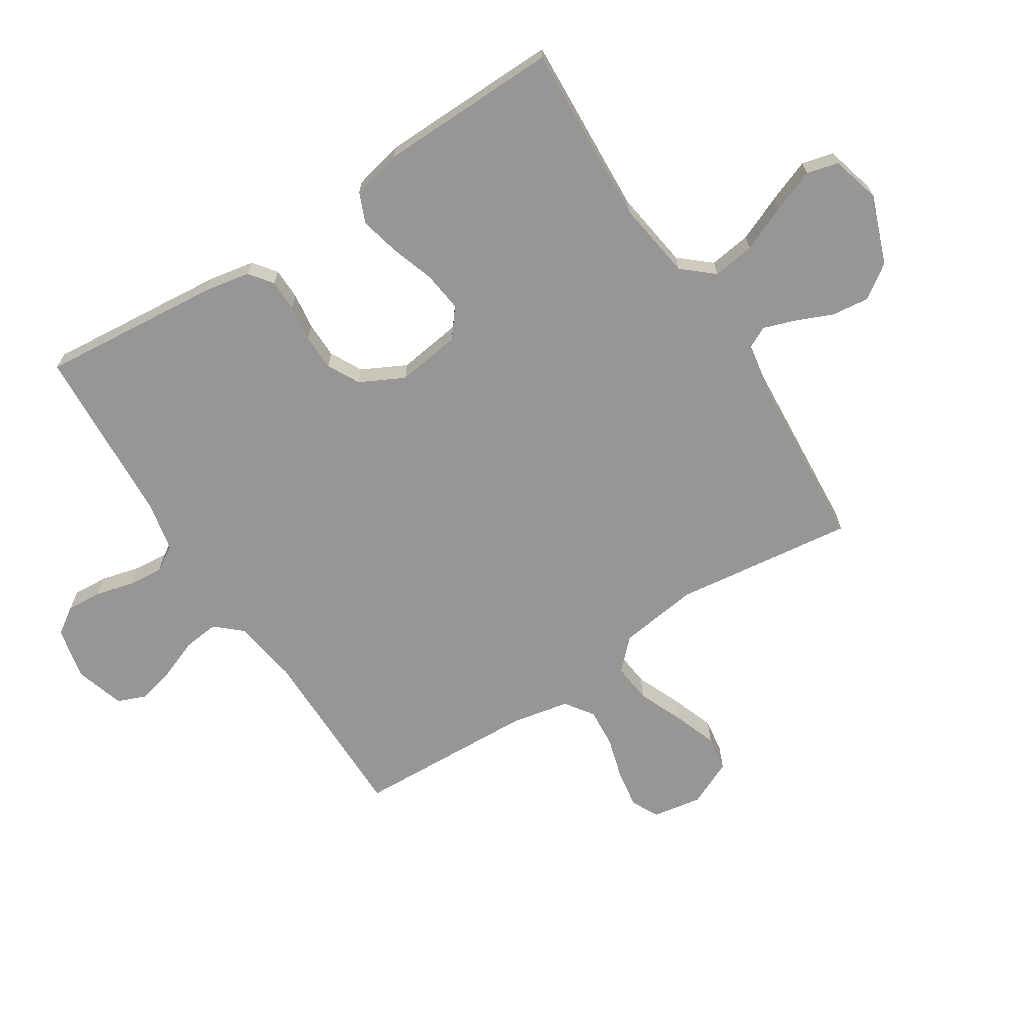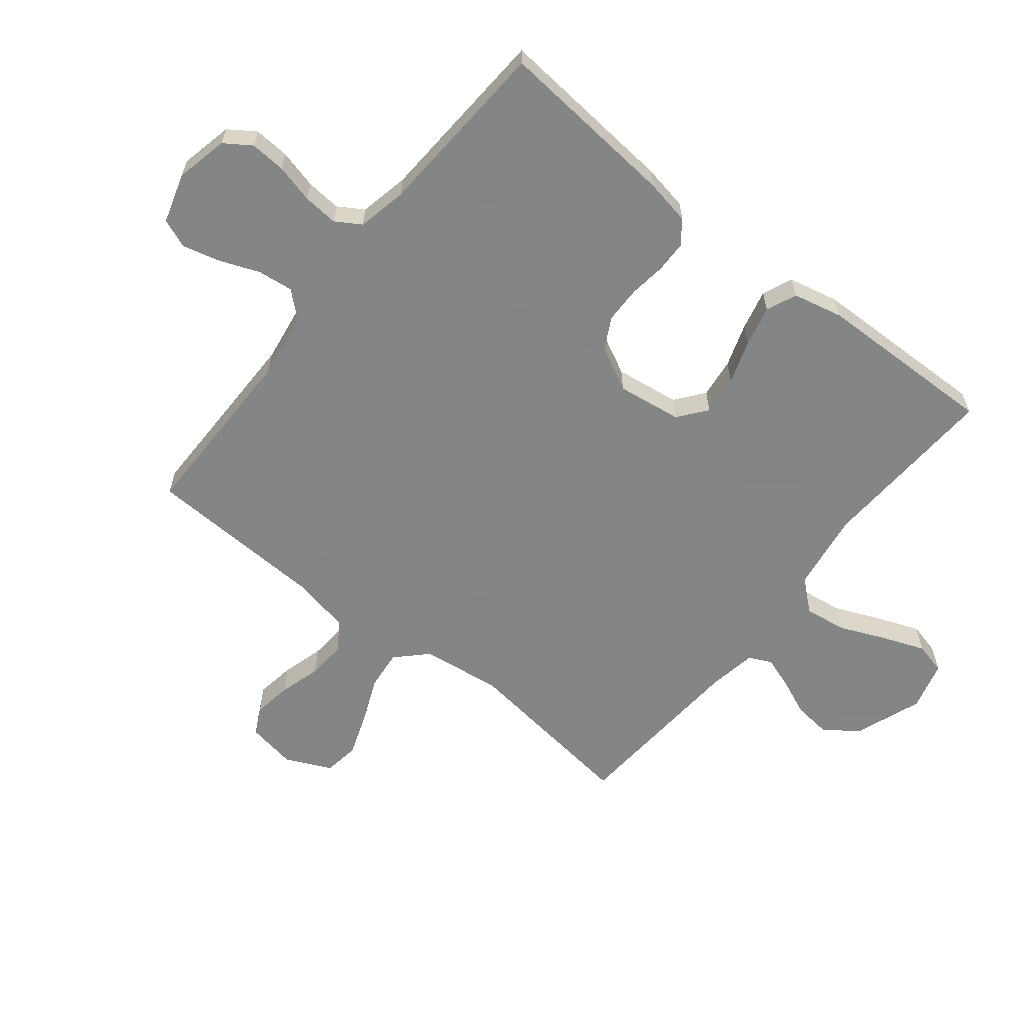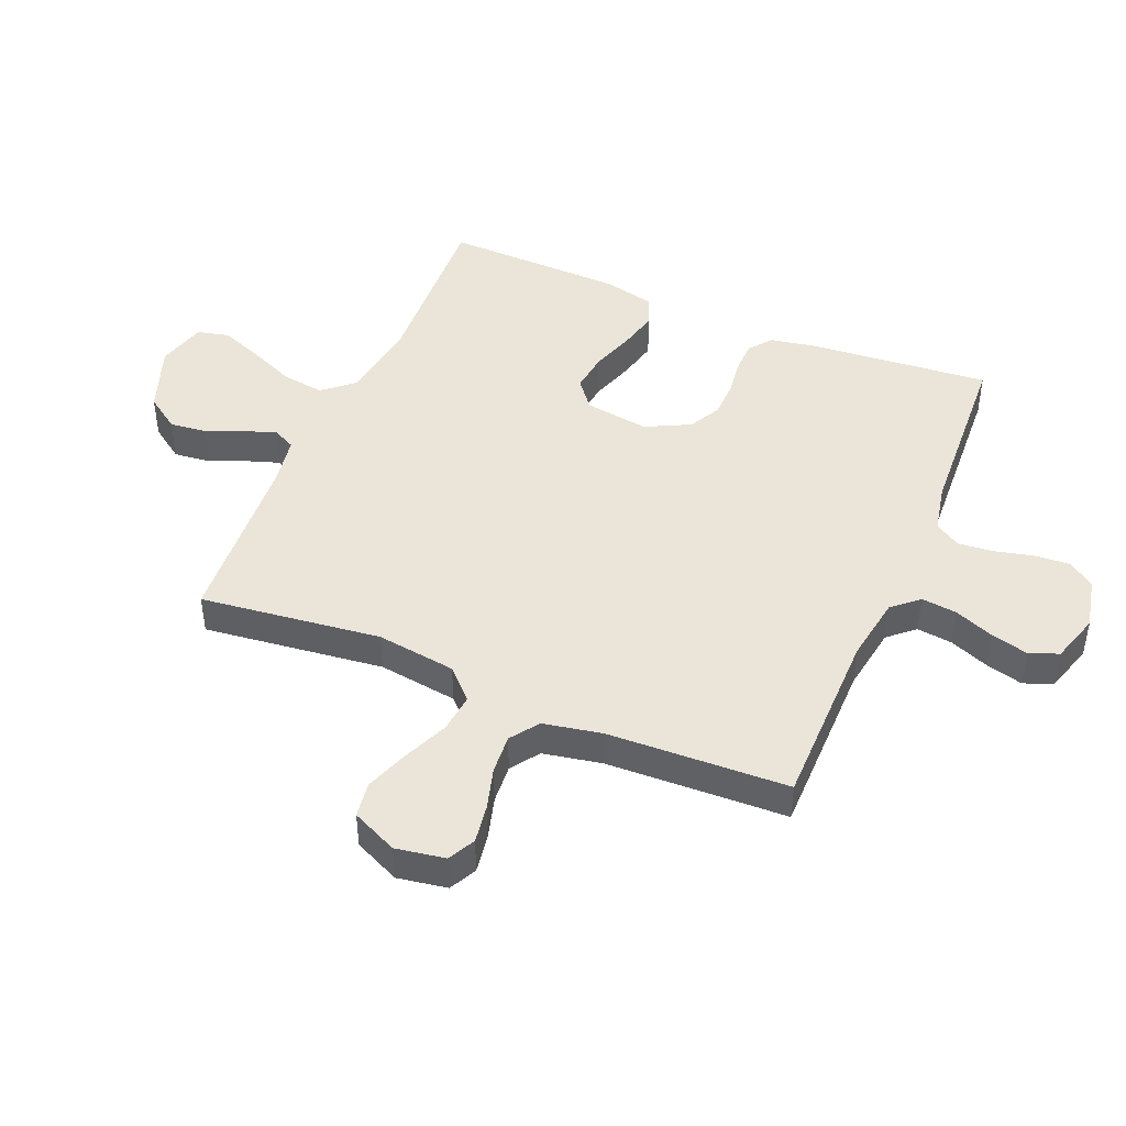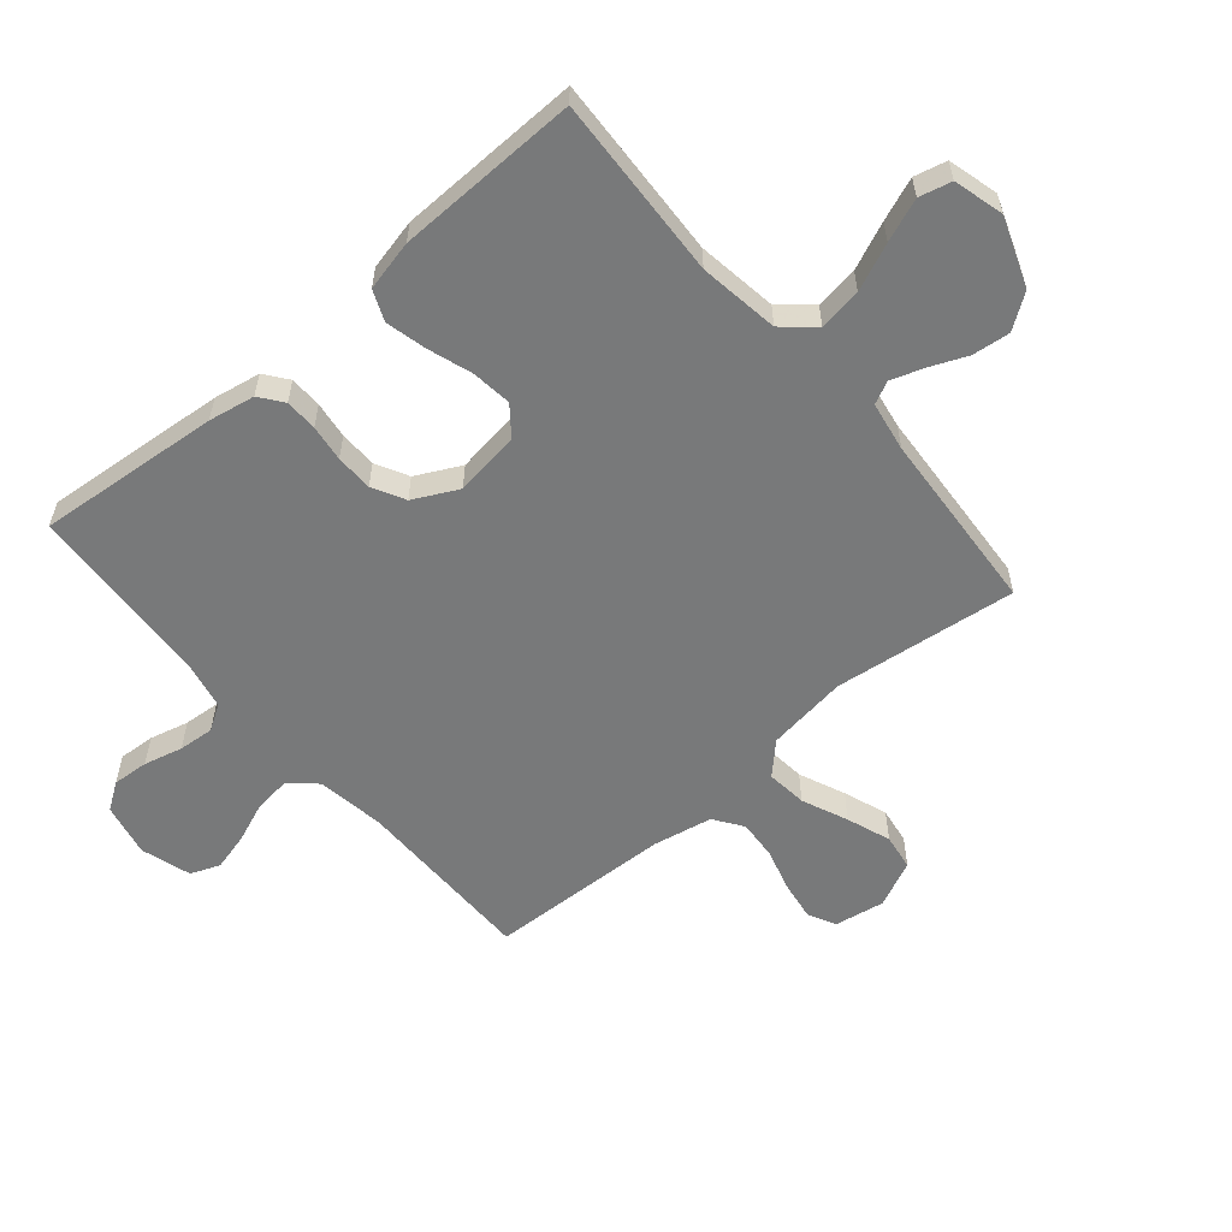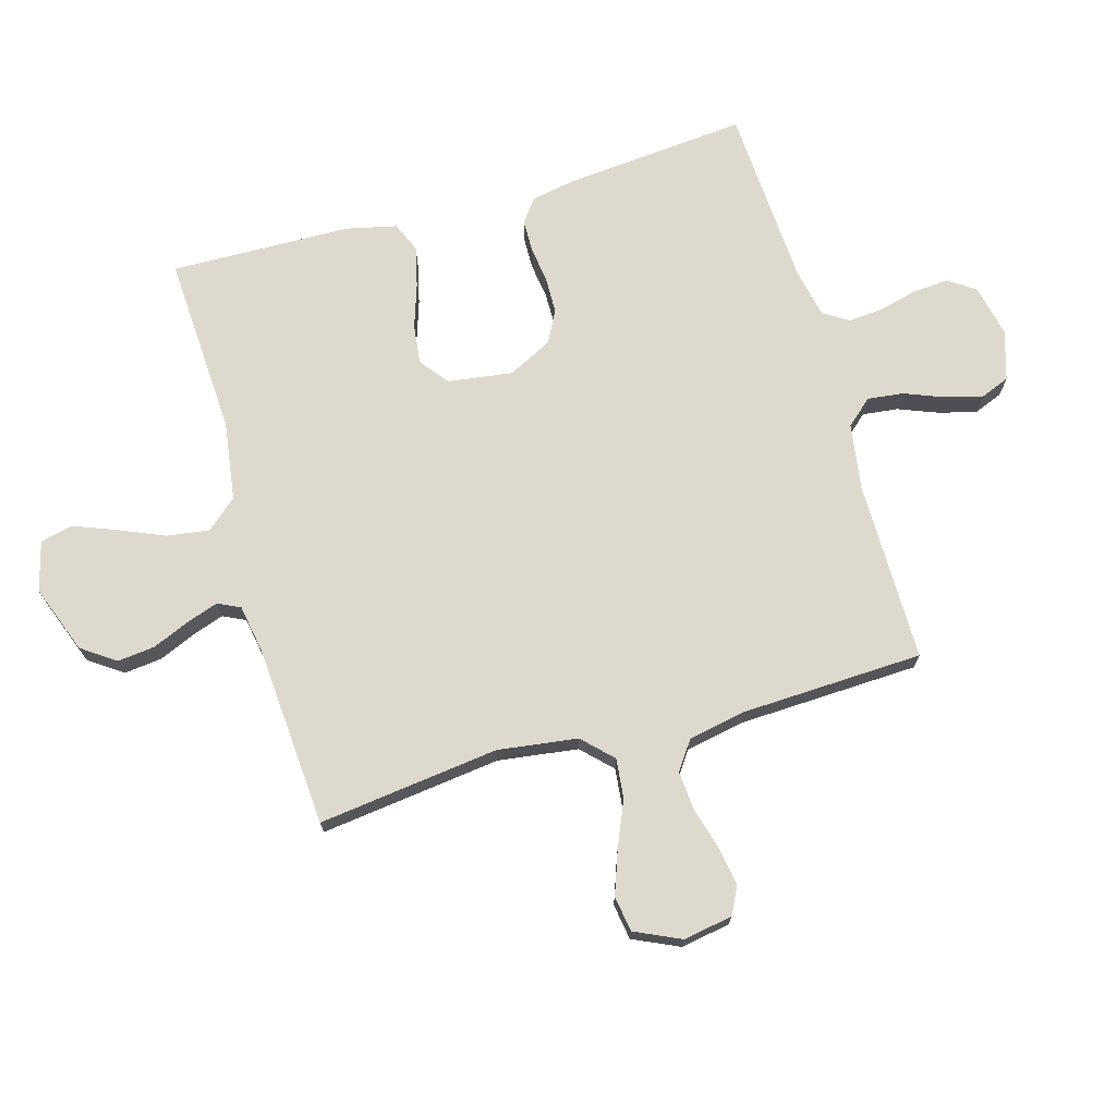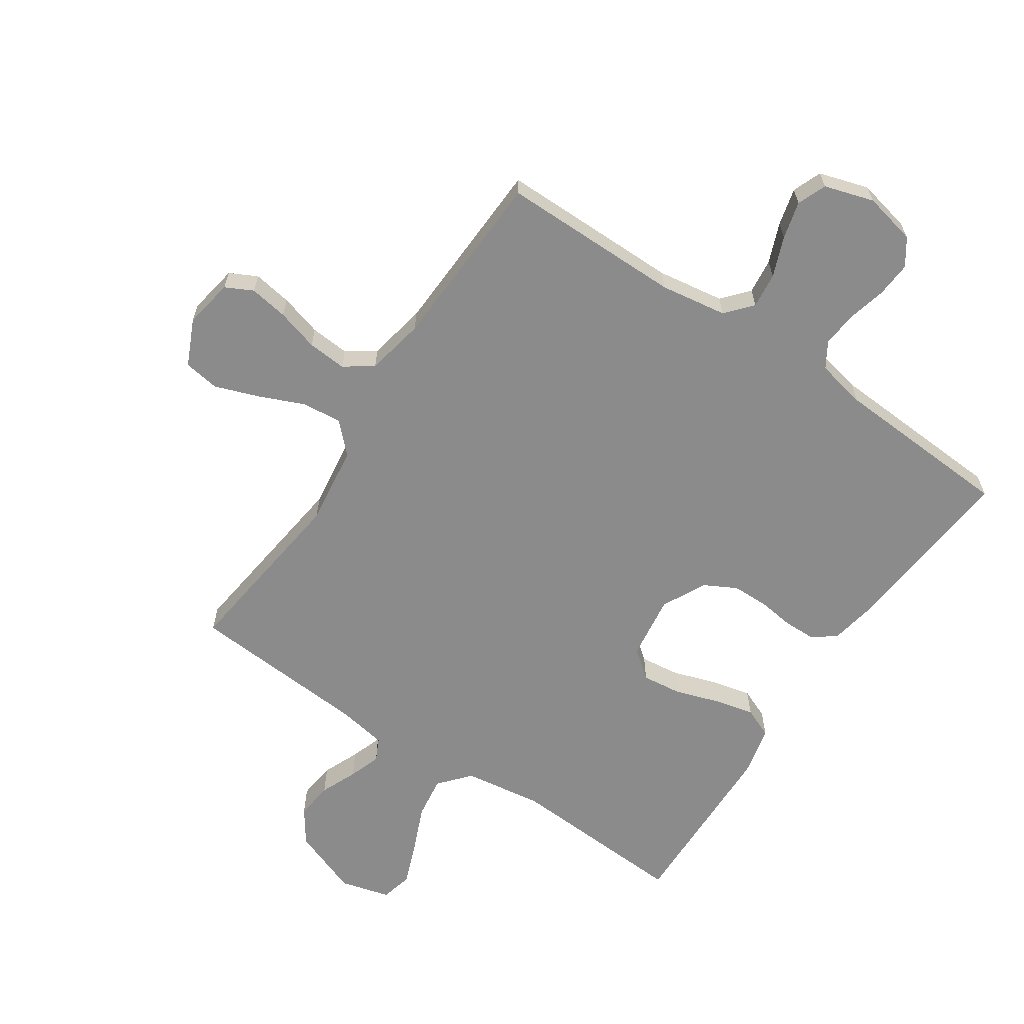
<metadata>
{"format":"obj","ext":"obj","renderer":"f3d","projection":"perspective","resolution":1024,"background":"white","views":[{"elev":-67.9,"azim":122.6,"up":"+Y"},{"elev":-61.6,"azim":51.4,"up":"+Y"},{"elev":45.1,"azim":-67.1,"up":"+Y"},{"elev":-57.7,"azim":130.4,"up":"+Y"},{"elev":71.5,"azim":-106.0,"up":"+Y"},{"elev":-63.8,"azim":-33.9,"up":"+Y"}]}
</metadata>
<code>
v 0.5 0.07 0.5
v 0.473 0.07 0.2
v 0.459 0.07 0.124
v 0.421 0.07 0.095
v 0.368 0.07 0.094
v 0.308 0.07 0.102
v 0.247 0.07 0.101
v 0.194 0.07 0.073
v 0.157 0.07 0
v 0.172 0.07 -0.107
v 0.219 0.07 -0.144
v 0.285 0.07 -0.136
v 0.357 0.07 -0.112
v 0.424 0.07 -0.096
v 0.474 0.07 -0.117
v 0.493 0.07 -0.2
v 0.5 0.07 -0.5
v 0.2 0.07 -0.484
v 0.069 0.07 -0.503
v 0.025 0.07 -0.554
v 0.035 0.07 -0.624
v 0.068 0.07 -0.701
v 0.095 0.07 -0.771
v 0.082 0.07 -0.824
v 0 0.07 -0.846
v -0.113 0.07 -0.804
v -0.152 0.07 -0.748
v -0.145 0.07 -0.686
v -0.119 0.07 -0.625
v -0.101 0.07 -0.572
v -0.119 0.07 -0.535
v -0.2 0.07 -0.521
v -0.5 0.07 -0.5
v -0.463 0.07 -0.2
v -0.481 0.07 -0.068
v -0.529 0.07 -0.02
v -0.595 0.07 -0.027
v -0.67 0.07 -0.059
v -0.742 0.07 -0.085
v -0.801 0.07 -0.076
v -0.836 0.07 0
v -0.822 0.07 0.082
v -0.777 0.07 0.105
v -0.713 0.07 0.095
v -0.643 0.07 0.075
v -0.578 0.07 0.07
v -0.531 0.07 0.103
v -0.512 0.07 0.2
v -0.5 0.07 0.5
v -0.2 0.07 0.5
v -0.09 0.07 0.517
v -0.052 0.07 0.56
v -0.059 0.07 0.619
v -0.085 0.07 0.685
v -0.101 0.07 0.747
v -0.082 0.07 0.795
v 0 0.07 0.82
v 0.087 0.07 0.801
v 0.117 0.07 0.757
v 0.113 0.07 0.698
v 0.097 0.07 0.634
v 0.092 0.07 0.576
v 0.118 0.07 0.534
v 0.2 0.07 0.517
v 0.5 0 0.5
v 0.473 0 0.2
v 0.459 0 0.124
v 0.421 0 0.095
v 0.368 0 0.094
v 0.308 0 0.102
v 0.247 0 0.101
v 0.194 0 0.073
v 0.157 0 0
v 0.172 0 -0.107
v 0.219 0 -0.144
v 0.285 0 -0.136
v 0.357 0 -0.112
v 0.424 0 -0.096
v 0.474 0 -0.117
v 0.493 0 -0.2
v 0.5 0 -0.5
v 0.2 0 -0.484
v 0.069 0 -0.503
v 0.025 0 -0.554
v 0.035 0 -0.624
v 0.068 0 -0.701
v 0.095 0 -0.771
v 0.082 0 -0.824
v 0 0 -0.846
v -0.113 0 -0.804
v -0.152 0 -0.748
v -0.145 0 -0.686
v -0.119 0 -0.625
v -0.101 0 -0.572
v -0.119 0 -0.535
v -0.2 0 -0.521
v -0.5 0 -0.5
v -0.463 0 -0.2
v -0.481 0 -0.068
v -0.529 0 -0.02
v -0.595 0 -0.027
v -0.67 0 -0.059
v -0.742 0 -0.085
v -0.801 0 -0.076
v -0.836 0 0
v -0.822 0 0.082
v -0.777 0 0.105
v -0.713 0 0.095
v -0.643 0 0.075
v -0.578 0 0.07
v -0.531 0 0.103
v -0.512 0 0.2
v -0.5 0 0.5
v -0.2 0 0.5
v -0.09 0 0.517
v -0.052 0 0.56
v -0.059 0 0.619
v -0.085 0 0.685
v -0.101 0 0.747
v -0.082 0 0.795
v 0 0 0.82
v 0.087 0 0.801
v 0.117 0 0.757
v 0.113 0 0.698
v 0.097 0 0.634
v 0.092 0 0.576
v 0.118 0 0.534
v 0.2 0 0.517
f 58 59 60 61
f 58 61 62
f 57 58 62
f 56 57 62
f 53 54 55 56
f 53 56 62 63
f 48 49 50
f 47 48 50 51
f 42 43 44 45
f 42 45 46
f 41 42 46
f 40 41 46
f 37 38 39 40
f 37 40 46
f 36 37 46 47
f 32 33 34
f 31 32 34 35
f 26 27 28 29
f 26 29 30
f 25 26 30
f 24 25 30
f 21 22 23 24
f 21 24 30 31
f 15 16 17 18
f 15 18 19
f 12 13 14 15
f 11 12 15 19
f 10 11 19 20
f 3 4 5 6
f 3 6 7
f 64 1 2 3
f 63 64 3 7
f 52 53 63 7
f 35 36 47 51
f 20 21 31 35
f 9 10 20 35
f 8 9 35 51
f 7 8 51 52
f 125 124 123 122
f 126 125 122
f 126 122 121
f 126 121 120
f 120 119 118 117
f 127 126 120 117
f 114 113 112
f 115 114 112 111
f 109 108 107 106
f 110 109 106
f 110 106 105
f 110 105 104
f 104 103 102 101
f 110 104 101
f 111 110 101 100
f 98 97 96
f 99 98 96 95
f 93 92 91 90
f 94 93 90
f 94 90 89
f 94 89 88
f 88 87 86 85
f 95 94 88 85
f 82 81 80 79
f 83 82 79
f 79 78 77 76
f 83 79 76 75
f 84 83 75 74
f 70 69 68 67
f 71 70 67
f 67 66 65 128
f 71 67 128 127
f 71 127 117 116
f 115 111 100 99
f 99 95 85 84
f 99 84 74 73
f 115 99 73 72
f 116 115 72 71
f 1 65 66 2
f 2 66 67 3
f 3 67 68 4
f 4 68 69 5
f 5 69 70 6
f 6 70 71 7
f 7 71 72 8
f 8 72 73 9
f 9 73 74 10
f 10 74 75 11
f 11 75 76 12
f 12 76 77 13
f 13 77 78 14
f 14 78 79 15
f 15 79 80 16
f 16 80 81 17
f 17 81 82 18
f 18 82 83 19
f 19 83 84 20
f 20 84 85 21
f 21 85 86 22
f 22 86 87 23
f 23 87 88 24
f 24 88 89 25
f 25 89 90 26
f 26 90 91 27
f 27 91 92 28
f 28 92 93 29
f 29 93 94 30
f 30 94 95 31
f 31 95 96 32
f 32 96 97 33
f 33 97 98 34
f 34 98 99 35
f 35 99 100 36
f 36 100 101 37
f 37 101 102 38
f 38 102 103 39
f 39 103 104 40
f 40 104 105 41
f 41 105 106 42
f 42 106 107 43
f 43 107 108 44
f 44 108 109 45
f 45 109 110 46
f 46 110 111 47
f 47 111 112 48
f 48 112 113 49
f 49 113 114 50
f 50 114 115 51
f 51 115 116 52
f 52 116 117 53
f 53 117 118 54
f 54 118 119 55
f 55 119 120 56
f 56 120 121 57
f 57 121 122 58
f 58 122 123 59
f 59 123 124 60
f 60 124 125 61
f 61 125 126 62
f 62 126 127 63
f 63 127 128 64
f 64 128 65 1

</code>
